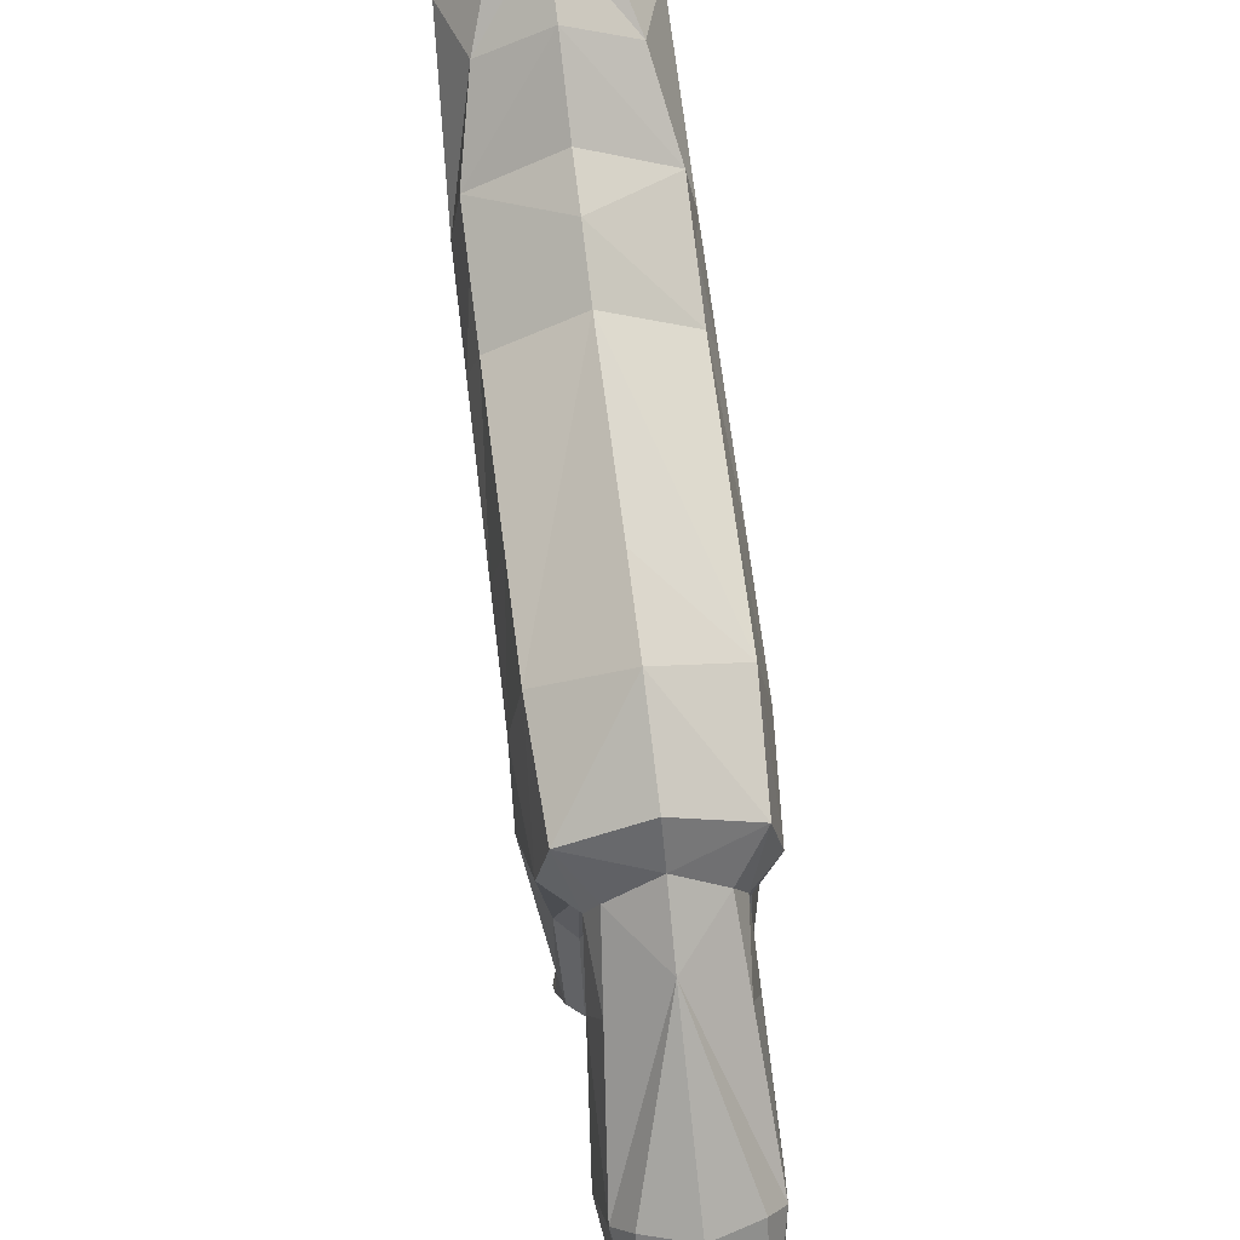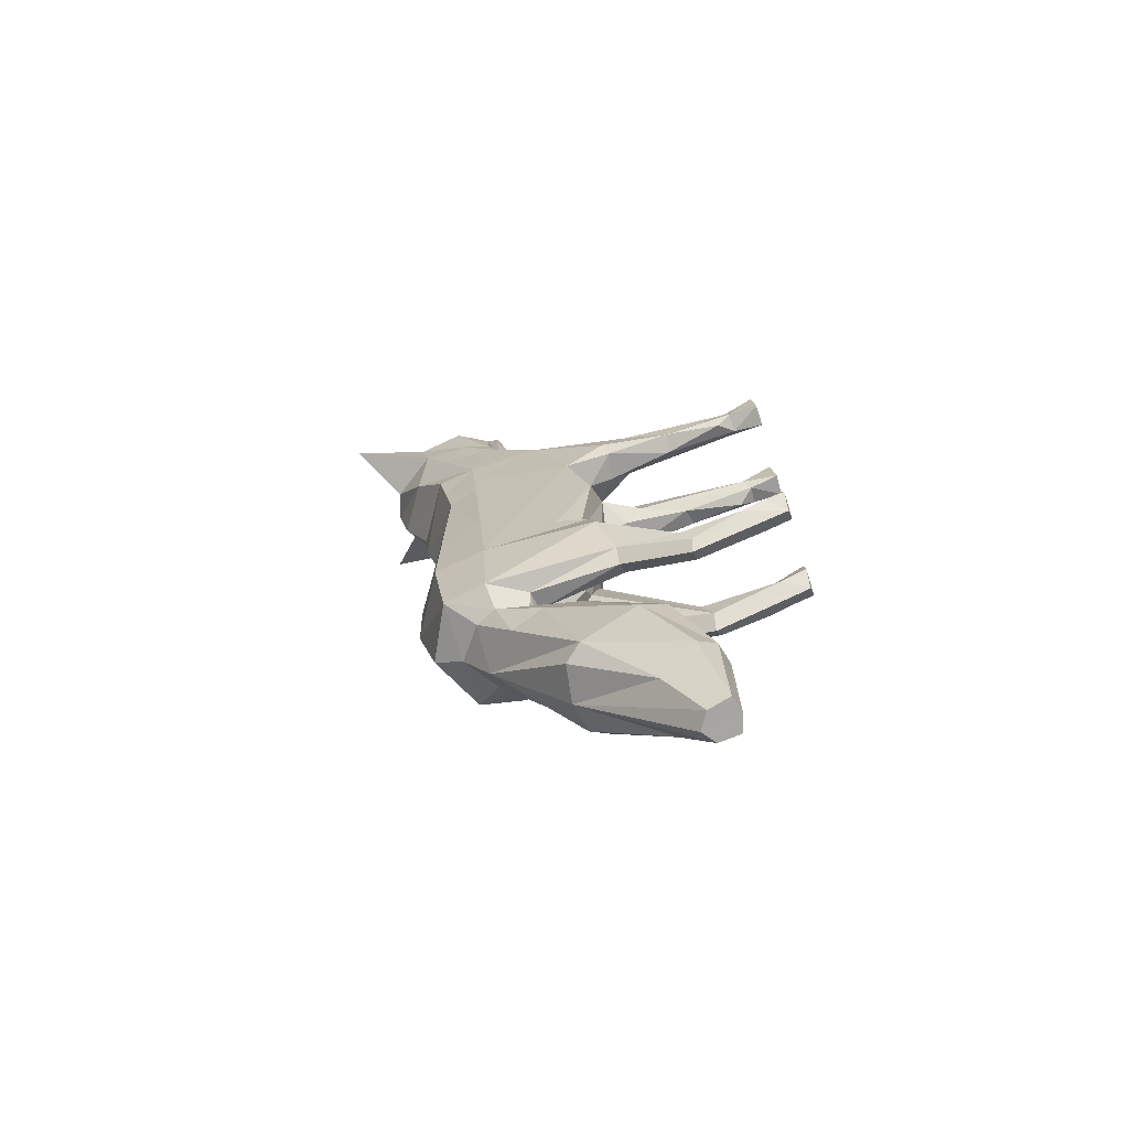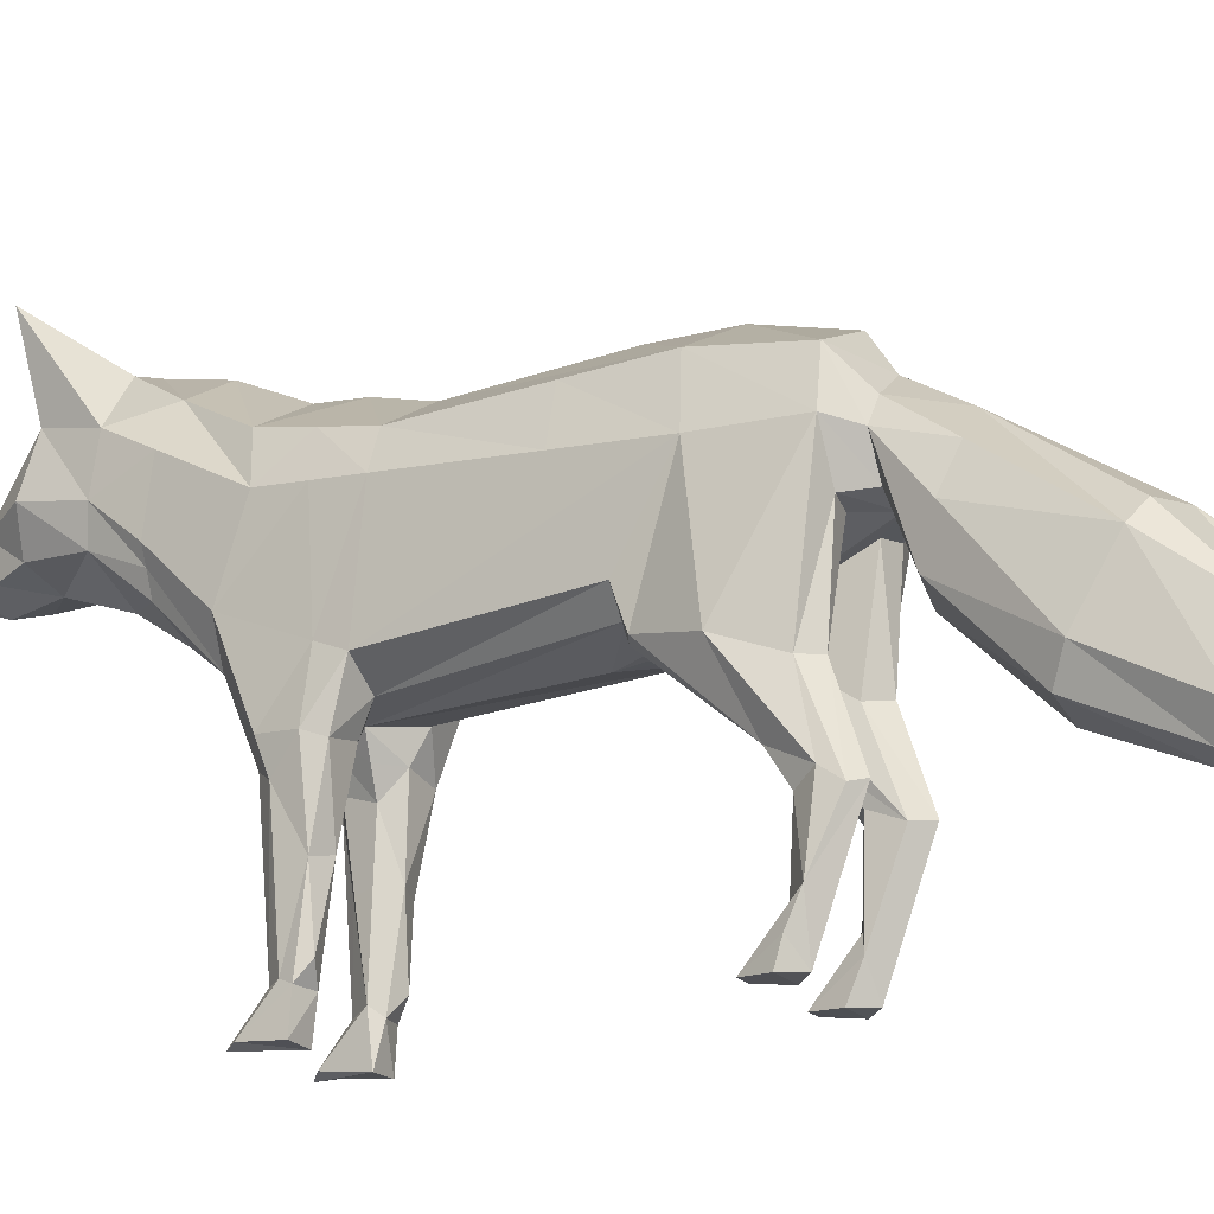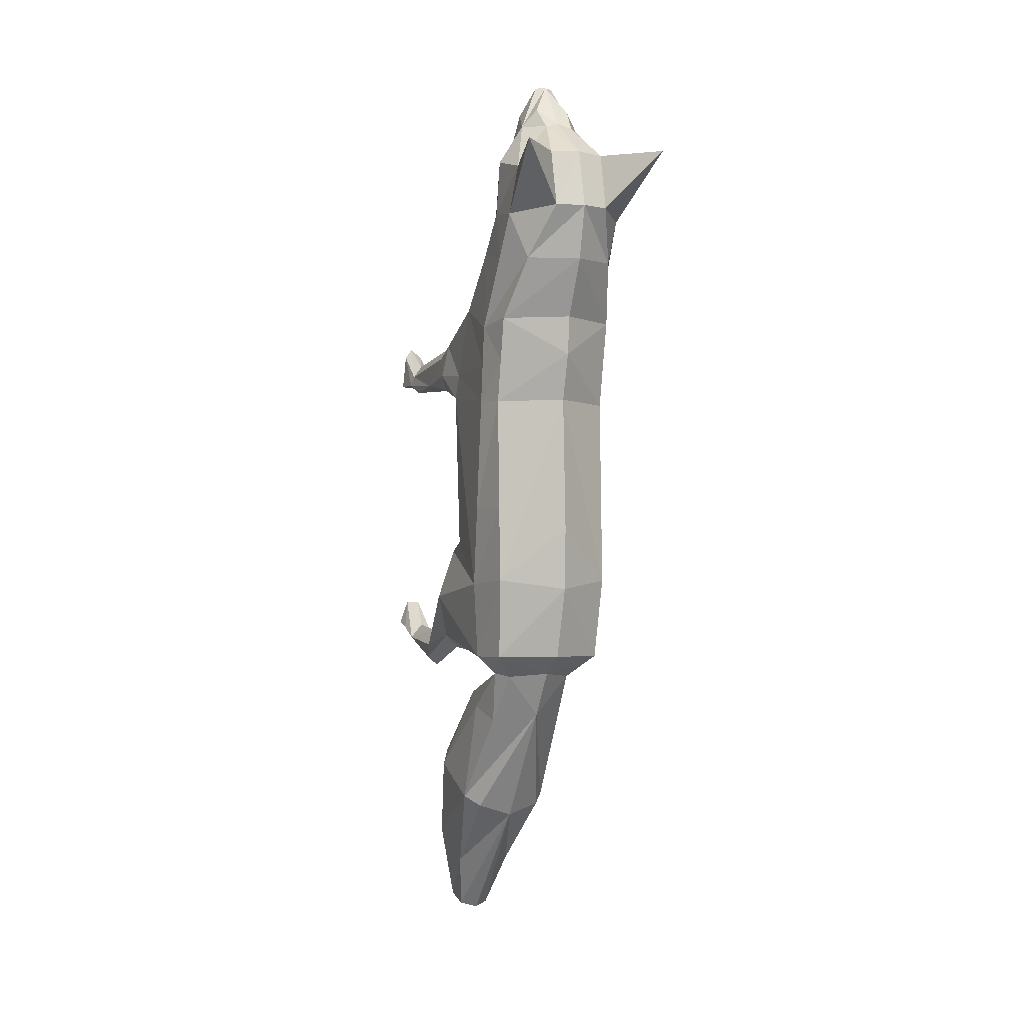
<metadata>
{"format":"obj","ext":"obj","renderer":"f3d","projection":"perspective","resolution":1024,"background":"white","views":[{"elev":67.3,"azim":172.8,"up":"+Y"},{"elev":-68.8,"azim":-72.7,"up":"+Z"},{"elev":-20.3,"azim":119.4,"up":"+Y"},{"elev":-3.0,"azim":158.3,"up":"+Z"}]}
</metadata>
<code>
o fox1_Untitled
v 0.2544 1.467 0.2056
v 0.2946 0.7758 -0.6796
v 0.2929 1.261 -0.6262
v 0.1788 1.09 -0.9568
v 0.2717 1.252 -0.9599
v 0.107 1.114 -1.039
v 0.2292 0.4315 0.3942
v 0.2847 1.367 0.5567
v 0.2557 1.541 0.5765
v 0.1712 0.9501 0.6967
v 0.1978 1.689 0.8306
v 0.119 1.832 1.048
v 0.2639 1.633 1.035
v 0.1703 1.357 1.332
v 0.1209 1.778 1.298
v 0.2419 1.682 1.243
v 0.06215 1.581 1.465
v 0.1359 1.466 1.484
v 0.03924 1.398 1.692
v 0.09512 1.338 1.57
v 0.257 0.9085 0.2794
v 0.2539 0.9578 -0.4206
v 0.2538 1.081 0.6788
v 0.2537 1.447 1.072
v 0.2544 1.489 1.301
v 0.3199 2.004 1.286
v 0.1517 0.8708 -1.142
v 0.1786 1.235 -1.04
v 0.2536 1.492 -0.6105
v 0.1278 0.8344 0.2875
v 0.05226 0.8944 -0.5854
v 0.1735 0.8841 -0.4201
v 0.2369 1.44 -0.9581
v 0.08941 1.076 -0.9402
v 0.055 0.9089 0.6247
v 0.2106 1.331 1.098
v 0.1246 1.334 1.457
v 0.07645 1.5 1.561
v 0.1408 1.323 -1.054
v 0.1798 0.8211 -0.4318
v 0.2314 0.7089 -0.8706
v 0.1143 0.701 -0.8684
v 0.2333 0.4476 -0.921
v 0.1771 0.7131 -0.9281
v 0.2367 0.8248 -0.4605
v 0.09411 0.8726 -0.4244
v 0.237 0.1859 -0.8879
v 0.1781 0.4145 -1.025
v 0.1976 0.5246 -0.7741
v 0.1215 0.4045 -0.9734
v 0.2379 0.0818 -0.838
v 0.2192 0.4014 -0.9861
v 0.1943 0.4072 -0.8465
v 0.1264 0.4508 -0.8639
v 0.2366 -0.00237 -0.811
v 0.1765 0.1643 -0.824
v 0.1761 0.002829 -0.8736
v 0.1308 0.1666 -0.8506
v 0.1153 0.1111 -0.8618
v 0.2017 0.007485 -0.7053
v 0.1419 0.006282 -0.7049
v 0.1137 -0.002874 -0.8118
v 0.2368 0.7107 0.341
v 0.114 0.7345 0.3402
v 0.2028 0.1938 0.3864
v 0.2648 0.7344 0.4073
v 0.1138 0.6905 0.531
v 0.2341 0.6317 0.5071
v 0.1501 0.4498 0.3697
v 0.09171 0.6494 0.4166
v 0.2256 0.1321 0.4309
v 0.1803 0.6777 0.5761
v 0.118 0.1591 0.45
v 0.2275 0.000781 0.438
v 0.1759 0.1464 0.5289
v 0.2162 0.1519 0.4751
v 0.1455 0.1281 0.4125
v 0.1312 -0.003468 0.4358
v 0.183 0.005796 0.6406
v 0.1347 0.0184 0.5962
v 0.2171 0.01584 0.5935
v 0.1449 0.9501 -1.682
v 0.219 0.6384 -1.504
v 0.198 0.879 -1.642
v 0.1653 0.539 -1.446
v 0.1212 0.6095 -1.983
v 0.1626 0.453 -1.85
v 0.09907 0.3857 -1.777
v 0.066 0.4692 -2.221
v 0.07457 0.3753 -2.185
v -0.2544 1.467 0.2056
v -0.2946 0.7759 -0.6793
v -0 1.643 -0.6503
v 9e-06 0.9073 -0.6504
v -6e-06 0.8142 0.3973
v -0.2929 1.261 -0.6262
v -0.1789 1.09 -0.9567
v -0 1.557 -0.9567
v -0.2717 1.252 -0.9599
v -0.1121 1.114 -1.039
v -0.00255 1.428 -1.038
v -0.2295 0.4315 0.3938
v -0.2847 1.367 0.5567
v -0.2557 1.541 0.5765
v 0 1.699 0.5748
v -0.1722 0.9501 0.6966
v -0.1978 1.689 0.8306
v 1e-06 1.817 0.8165
v -7.3e-05 0.9292 0.7113
v -0.119 1.832 1.048
v -0.2639 1.633 1.035
v 1e-06 1.87 1.046
v 1e-06 1.23 1.095
v -0.1703 1.357 1.332
v -0.1209 1.778 1.298
v -0.2419 1.682 1.243
v 1e-06 1.318 1.331
v -0.06214 1.581 1.465
v -0.1359 1.466 1.484
v 1e-06 1.423 1.692
v -0.03924 1.398 1.692
v 1e-06 1.285 1.5
v -0.09512 1.338 1.57
v 1e-06 1.564 1.488
v -0.2567 0.9085 0.2791
v -0.2538 0.9579 -0.4205
v -0.2546 1.081 0.6785
v -0.2537 1.447 1.072
v -0.2544 1.489 1.301
v 1e-06 1.364 1.692
v -0.3199 2.004 1.286
v -0 0.8368 -1.111
v -0.1517 0.8708 -1.142
v -0.1837 1.235 -1.04
v -0 1.308 -1.231
v -0.2536 1.492 -0.6105
v 0 1.652 -0.3769
v 0 0.8354 -0.2858
v -0.1275 0.8344 0.2875
v -0.05223 0.8944 -0.5853
v 0 1.627 0.2056
v -0.1735 0.8841 -0.42
v -0.2369 1.44 -0.9581
v -0.08943 1.076 -0.9401
v -0.00255 1.091 -1.037
v 0 1.682 0.4073
v -0.05566 0.9088 0.625
v -0.2106 1.331 1.098
v 1e-06 1.809 1.3
v -0.1246 1.334 1.457
v -0.07645 1.5 1.561
v -0.1459 1.323 -1.054
v -0.1796 0.8213 -0.4316
v -0.2314 0.7089 -0.8703
v -0.1143 0.7009 -0.8681
v -0.2333 0.4475 -0.9206
v -0.1772 0.7131 -0.9279
v -0.2366 0.8249 -0.4603
v -0.09405 0.8727 -0.4244
v -0.237 0.1857 -0.8876
v -0.1782 0.4144 -1.024
v -0.1976 0.5246 -0.7738
v -0.1215 0.4044 -0.973
v -0.2379 0.0816 -0.8379
v -0.2192 0.4013 -0.9857
v -0.1943 0.4071 -0.8461
v -0.1264 0.4507 -0.8635
v -0.2365 -0.002592 -0.8109
v -0.1765 0.1641 -0.8238
v -0.1761 0.002658 -0.8735
v -0.1308 0.1664 -0.8505
v -0.1153 0.1109 -0.8616
v -0.2017 0.007176 -0.7052
v -0.1418 0.005972 -0.7049
v -0.1137 -0.003096 -0.8117
v -0.2368 0.7107 0.3406
v -0.114 0.7345 0.3403
v -0.2035 0.1934 0.386
v -0.265 0.7345 0.4069
v -0.1144 0.6904 0.531
v -0.2346 0.6318 0.5068
v -0.1503 0.4498 0.3696
v -0.09193 0.6493 0.4167
v -0.2256 0.1315 0.4304
v -0.181 0.6776 0.5759
v -0.1185 0.1599 0.45
v -0.2256 4.5e-05 0.4376
v -0.1766 0.1464 0.5287
v -0.2167 0.1514 0.4747
v -0.1454 0.1285 0.4124
v -0.1292 -0.002799 0.4358
v -0.1822 0.005825 0.6404
v -0.1338 0.01911 0.5962
v -0.2162 0.01535 0.5931
v -0.1449 0.9501 -1.682
v -0 0.5118 -1.435
v -0.219 0.6384 -1.504
v -0.198 0.879 -1.642
v -0.1653 0.539 -1.446
v -0 0.3631 -1.763
v -0.1212 0.6095 -1.983
v -0.1626 0.453 -1.85
v -0 0.9697 -1.728
v -0.09907 0.3857 -1.777
v -0.066 0.4692 -2.221
v -1e-06 0.3555 -2.176
v -1e-06 0.5117 -2.238
v -0.07458 0.3753 -2.185
v 0.287 1.337 0.2198
v -0.287 1.337 0.2198
v -0.2101 0.4253 0.5161
v 0.1156 0.4346 0.4922
v -0.1162 0.4346 0.4922
v 0.112 0.4452 0.4152
v 0.1504 0.4313 0.5163
v -0.227 0.4284 0.493
v 0.1783 0.4261 0.5538
v 0.1026 0.4431 0.431
v -0.1791 0.4261 0.5536
v -0.103 0.443 0.4311
v 0.2094 0.4253 0.5164
v 0.2264 0.4284 0.4934
v -0.1123 0.4452 0.4152
v -0.151 0.4313 0.5162
v -0.24 0.7521 0.5528
v -0.07845 0.7459 0.4942
v 0.04308 0.7367 0.4063
v 0.1776 0.7584 0.6118
v -0.1784 0.7584 0.6117
v -0.1286 0.7541 0.5717
v 0.07803 0.746 0.494
v 0.09705 0.7527 0.5577
v 0.2394 0.7521 0.5532
v 0.1279 0.7542 0.5716
v -0.04322 0.7366 0.4066
v -0.09767 0.7527 0.5578
v -0.2858 1.352 0.3875
v -0.255 1.504 0.3896
v 0.2858 1.352 0.3875
v -0.2561 0.9528 0.3817
v 0.255 1.504 0.3896
v 0.2562 0.9527 0.382
v -0.1778 0.5077 -0.9942
v -0.2223 0.481 -0.9558
v 0.2072 0.4904 -0.9696
v 0.1126 0.4677 -0.9234
v 0.1778 0.5078 -0.9945
v 0.1198 0.4756 -0.9482
v -0.2072 0.4903 -0.9692
v -0.1597 0.4972 -0.9791
v 0.1597 0.4973 -0.9795
v -0.1198 0.4755 -0.9479
v 0.2223 0.4811 -0.9562
v 0.1181 0.4626 -0.9053
v -0.1126 0.4676 -0.9231
v -0.1181 0.4626 -0.9049
v -0.1643 1.166 -1.262
v 0.1929 1.024 -1.204
v -0.1962 1.024 -1.204
v 0.161 1.166 -1.262
v -0.2545 0.9463 -0.2564
v -0.2539 1.482 -0.2808
v 0.138 0.8698 -0.253
v 0.1627 0.8724 -0.2531
v -0.138 0.8698 -0.253
v -0.2785 1.12 -0.2643
v 0.2245 0.9291 -0.2557
v -0.2245 0.9291 -0.2557
v 0.2785 1.12 -0.2643
v 0 0.8344 -0.2513
v -0.1627 0.8724 -0.2531
v 0.2539 1.482 -0.2808
v 0.2546 0.9463 -0.2565
v 0.152 1.546 -0.2837
v 0 1.648 -0.2883
v -0.152 1.546 -0.2837
v 0.2904 1.293 -0.2722
v -0.2904 1.293 -0.2722
v -0.02389 0.8624 -0.4228
v 0 0.8625 -0.4228
v 0.02389 0.8624 -0.4228
v -0.254 1.303 0.9016
v 0.1782 1.172 0.9151
v -0.2716 1.534 0.8576
v 0.2195 1.247 0.9074
v 1e-06 1.108 0.9218
v 0.2716 1.534 0.8576
v -0.1782 1.172 0.9151
v 0.254 1.303 0.9016
v -0.2195 1.247 0.9074
f 31 94 145
f 117 14 37
f 18 38 120
f 20 18 19
f 14 25 18
f 36 24 25
f 234 232 67
f 15 16 26
f 122 37 20
f 122 20 130
f 113 36 117
f 4 34 145
f 32 263 270
f 270 138 32
f 31 281 280
f 280 94 31
f 31 34 42
f 231 227 70
f 88 200 90
f 87 88 90
f 203 86 89
f 86 87 90
f 264 267 30
f 34 31 145
f 109 35 10
f 117 36 14
f 122 117 37
f 19 18 120
f 20 37 18
f 130 20 19
f 37 14 18
f 283 10 285
f 14 36 25
f 32 138 46
f 109 95 35
f 6 4 145
f 264 263 32
f 46 138 281
f 232 35 231
f 207 203 89
f 90 200 206
f 89 86 90
f 206 207 89
f 90 206 89
f 140 145 94
f 10 283 286
f 286 109 10
f 117 150 114
f 119 120 151
f 123 121 119
f 114 119 129
f 148 129 128
f 230 180 236
f 115 131 116
f 122 123 150
f 122 130 123
f 113 117 148
f 97 145 144
f 138 270 265
f 265 142 138
f 94 280 279
f 279 140 94
f 140 155 144
f 226 183 235
f 204 208 200
f 202 208 204
f 203 205 201
f 201 208 202
f 271 139 268
f 144 145 140
f 109 106 147
f 117 114 148
f 122 150 117
f 121 120 119
f 123 119 150
f 130 121 123
f 150 119 114
f 288 290 106
f 114 129 148
f 142 159 138
f 109 147 95
f 100 145 97
f 271 142 265
f 159 140 279
f 236 226 147
f 207 205 203
f 208 206 200
f 205 208 201
f 206 205 207
f 208 205 206
f 106 109 286
f 286 288 106
f 232 234 10
f 10 35 232
f 231 70 67
f 67 232 231
f 236 147 106
f 106 230 236
f 227 231 35
f 35 95 227
f 235 95 147
f 147 226 235
f 226 236 180
f 180 183 226
f 268 126 142
f 142 271 268
f 95 265 270
f 265 95 139
f 139 271 265
f 267 264 32
f 32 22 267
f 95 270 263
f 263 264 30
f 30 95 263
f 138 280 281
f 138 279 280
f 138 159 279
f 31 46 281
f 290 288 148
f 148 128 290
f 288 286 113
f 113 148 288
f 285 24 36
f 36 283 285
f 283 36 113
f 113 286 283
f 6 145 132
f 27 6 132
f 30 267 273
f 273 21 30
f 137 275 274
f 274 29 137
f 33 5 28
f 29 3 5
f 5 4 6
f 30 21 63
f 9 105 108
f 8 9 11
f 13 11 12
f 24 13 16
f 12 112 149
f 11 108 112
f 25 16 18
f 13 12 26
f 16 15 17
f 38 124 120
f 18 17 38
f 285 289 24
f 16 13 26
f 12 15 26
f 28 6 27
f 3 22 45
f 27 132 85
f 15 149 17
f 1 141 146
f 93 29 33
f 98 33 101
f 5 3 2
f 22 32 40
f 4 5 41
f 34 4 44
f 245 253 52
f 50 54 254
f 40 46 54
f 251 247 48
f 246 248 50
f 45 40 49
f 2 45 49
f 254 246 50
f 63 66 7
f 70 64 69
f 106 127 225
f 225 229 106
f 95 30 64
f 64 63 69
f 135 39 260
f 27 83 258
f 134 152 257
f 257 259 134
f 84 83 87
f 85 196 200
f 83 85 88
f 82 84 86
f 203 82 86
f 40 32 46
f 137 29 93
f 39 33 28
f 101 33 39
f 33 29 5
f 9 146 105
f 28 5 6
f 11 9 108
f 287 8 11
f 64 30 63
f 25 24 16
f 12 11 112
f 17 149 124
f 18 16 17
f 38 17 124
f 63 21 66
f 228 10 234
f 273 269 21
f 135 101 39
f 2 3 45
f 83 27 85
f 15 12 149
f 241 1 146
f 98 93 33
f 41 5 2
f 274 272 29
f 45 22 40
f 44 4 41
f 42 34 44
f 54 46 254
f 227 95 64
f 7 66 68
f 82 135 84
f 85 132 196
f 203 135 82
f 84 135 260
f 86 84 87
f 88 85 200
f 87 83 88
f 100 132 145
f 133 132 100
f 125 261 268
f 268 139 125
f 136 276 275
f 275 137 136
f 237 240 127
f 127 103 237
f 143 134 99
f 136 99 96
f 99 100 97
f 139 176 125
f 104 108 105
f 103 107 104
f 111 110 107
f 8 287 289
f 289 23 8
f 128 116 111
f 110 149 112
f 107 112 108
f 129 119 116
f 111 131 110
f 116 118 115
f 151 120 124
f 119 151 118
f 290 128 282
f 116 131 111
f 110 131 115
f 134 133 100
f 96 158 126
f 133 199 132
f 115 118 149
f 91 146 141
f 93 143 136
f 98 101 143
f 99 92 96
f 126 153 142
f 97 154 99
f 144 157 97
f 249 165 244
f 153 167 159
f 250 161 243
f 255 163 252
f 158 162 153
f 92 162 158
f 256 163 255
f 176 102 179
f 183 182 177
f 95 177 139
f 177 182 176
f 135 198 257
f 259 197 133
f 258 83 84
f 84 260 258
f 198 202 197
f 199 200 196
f 197 204 199
f 195 201 198
f 203 201 195
f 153 159 142
f 137 93 136
f 152 134 143
f 101 152 143
f 143 99 136
f 104 105 146
f 134 100 99
f 107 108 104
f 107 103 284
f 177 176 139
f 129 116 128
f 110 112 107
f 118 124 149
f 119 118 116
f 151 124 118
f 176 179 125
f 229 230 106
f 261 125 266
f 135 152 101
f 92 158 96
f 197 199 133
f 115 149 110
f 146 91 238
f 98 143 93
f 154 92 99
f 276 136 262
f 158 153 126
f 157 154 97
f 155 157 144
f 167 163 256
f 177 95 235
f 102 181 179
f 195 198 135
f 199 196 132
f 203 195 135
f 259 257 198
f 198 197 259
f 201 202 198
f 204 200 199
f 202 204 197
f 246 254 46
f 46 31 246
f 91 262 278
f 278 210 91
f 21 269 277
f 277 209 21
f 125 179 240
f 210 278 266
f 266 125 210
f 1 209 277
f 277 272 1
f 10 228 233
f 233 23 10
f 179 181 225
f 230 229 185
f 185 180 230
f 234 67 72
f 72 228 234
f 228 72 68
f 68 233 228
f 229 225 181
f 181 185 229
f 70 227 64
f 183 177 235
f 66 233 68
f 233 66 242
f 242 23 233
f 239 8 23
f 23 242 239
f 242 21 209
f 209 239 242
f 241 239 209
f 209 1 241
f 238 237 103
f 103 104 238
f 127 240 179
f 179 225 127
f 21 242 66
f 238 91 210
f 210 237 238
f 104 146 238
f 9 241 146
f 241 9 8
f 8 239 241
f 237 210 125
f 125 240 237
f 247 251 42
f 42 44 247
f 248 246 31
f 31 42 248
f 253 245 44
f 44 41 253
f 244 154 157
f 157 249 244
f 243 157 155
f 155 250 243
f 154 156 92
f 41 2 43
f 255 140 159
f 159 256 255
f 252 155 140
f 140 255 252
f 159 167 256
f 28 258 260
f 260 39 28
f 152 135 257
f 134 259 133
f 28 27 258
f 141 275 276
f 141 274 275
f 272 274 141
f 141 1 272
f 272 277 3
f 3 29 272
f 269 273 22
f 22 3 269
f 3 277 269
f 22 273 267
f 96 266 278
f 262 91 141
f 141 276 262
f 262 136 96
f 96 278 262
f 126 268 261
f 266 96 126
f 126 261 266
f 103 127 282
f 282 284 103
f 287 13 24
f 24 289 287
f 289 285 10
f 10 23 289
f 282 127 106
f 106 290 282
f 284 282 128
f 128 111 284
f 13 287 11
f 111 107 284
f 43 49 53
f 54 50 59
f 43 53 47
f 57 47 51
f 50 48 57
f 53 54 58
f 52 43 47
f 48 52 47
f 61 59 62
f 61 62 55
f 57 51 55
f 51 47 60
f 47 56 60
f 56 58 61
f 69 7 65
f 69 77 214
f 221 217 75
f 215 212 73
f 212 218 73
f 7 68 222
f 80 73 78
f 78 74 81
f 73 77 78
f 77 71 74
f 76 75 79
f 75 73 80
f 71 76 81
f 247 44 245
f 49 40 54
f 248 42 251
f 53 49 54
f 43 2 49
f 58 54 59
f 47 53 56
f 59 50 57
f 56 53 58
f 57 48 47
f 62 59 57
f 60 61 55
f 57 55 62
f 55 51 60
f 61 58 59
f 60 56 61
f 69 63 7
f 65 7 71
f 218 70 214
f 222 68 221
f 217 72 215
f 77 69 65
f 71 7 76
f 74 71 81
f 77 65 71
f 80 78 79
f 79 78 81
f 78 77 74
f 81 76 79
f 79 75 80
f 156 166 162
f 167 172 163
f 156 160 166
f 170 164 160
f 163 170 161
f 166 171 167
f 165 160 156
f 161 160 165
f 174 175 172
f 174 168 175
f 170 168 164
f 164 173 160
f 160 173 169
f 169 174 171
f 182 178 102
f 223 190 182
f 211 188 219
f 224 186 213
f 213 186 220
f 102 189 216
f 193 191 186
f 191 194 187
f 186 191 190
f 190 187 184
f 189 192 188
f 188 193 186
f 184 194 189
f 243 249 157
f 162 167 153
f 252 250 155
f 166 167 162
f 156 162 92
f 171 172 167
f 160 169 166
f 172 170 163
f 169 171 166
f 170 160 161
f 175 170 172
f 173 168 174
f 170 175 168
f 168 173 164
f 174 172 171
f 173 174 169
f 182 102 176
f 178 184 102
f 220 223 183
f 216 211 181
f 219 224 185
f 190 178 182
f 184 189 102
f 187 194 184
f 190 184 178
f 193 192 191
f 192 194 191
f 191 187 190
f 194 192 189
f 192 193 188
f 221 75 76
f 76 222 221
f 223 220 186
f 186 190 223
f 224 219 188
f 188 186 224
f 217 221 68
f 68 72 217
f 215 73 75
f 75 217 215
f 214 77 73
f 73 218 214
f 213 180 185
f 185 224 213
f 220 183 180
f 180 213 220
f 212 215 72
f 72 67 212
f 218 212 67
f 67 70 218
f 219 185 181
f 181 211 219
f 211 216 189
f 189 188 211
f 76 7 222
f 70 69 214
f 183 223 182
f 181 102 216
f 250 252 163
f 163 161 250
f 251 48 50
f 50 248 251
f 245 52 48
f 48 247 245
f 249 243 161
f 161 165 249
f 244 156 154
f 165 156 244
f 253 41 43
f 52 253 43
f 19 120 130
f 121 130 120

</code>
